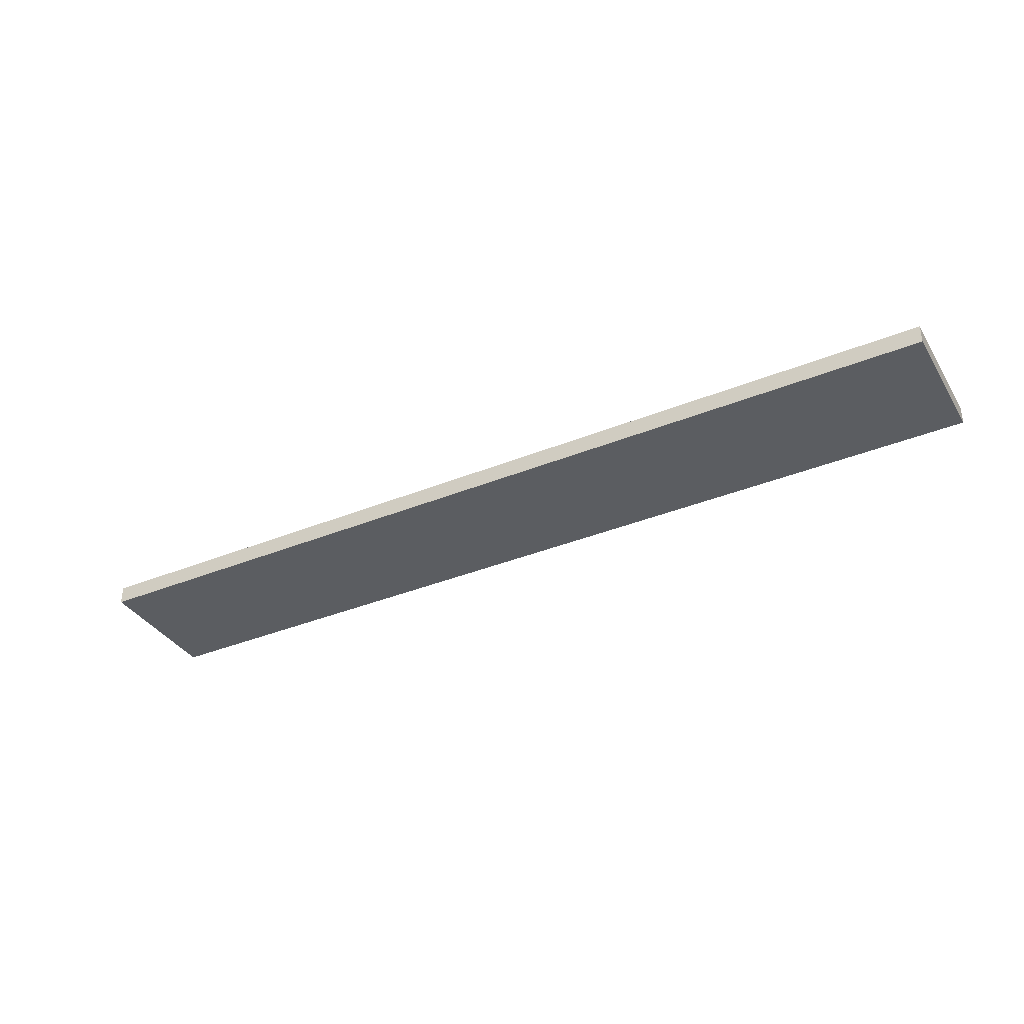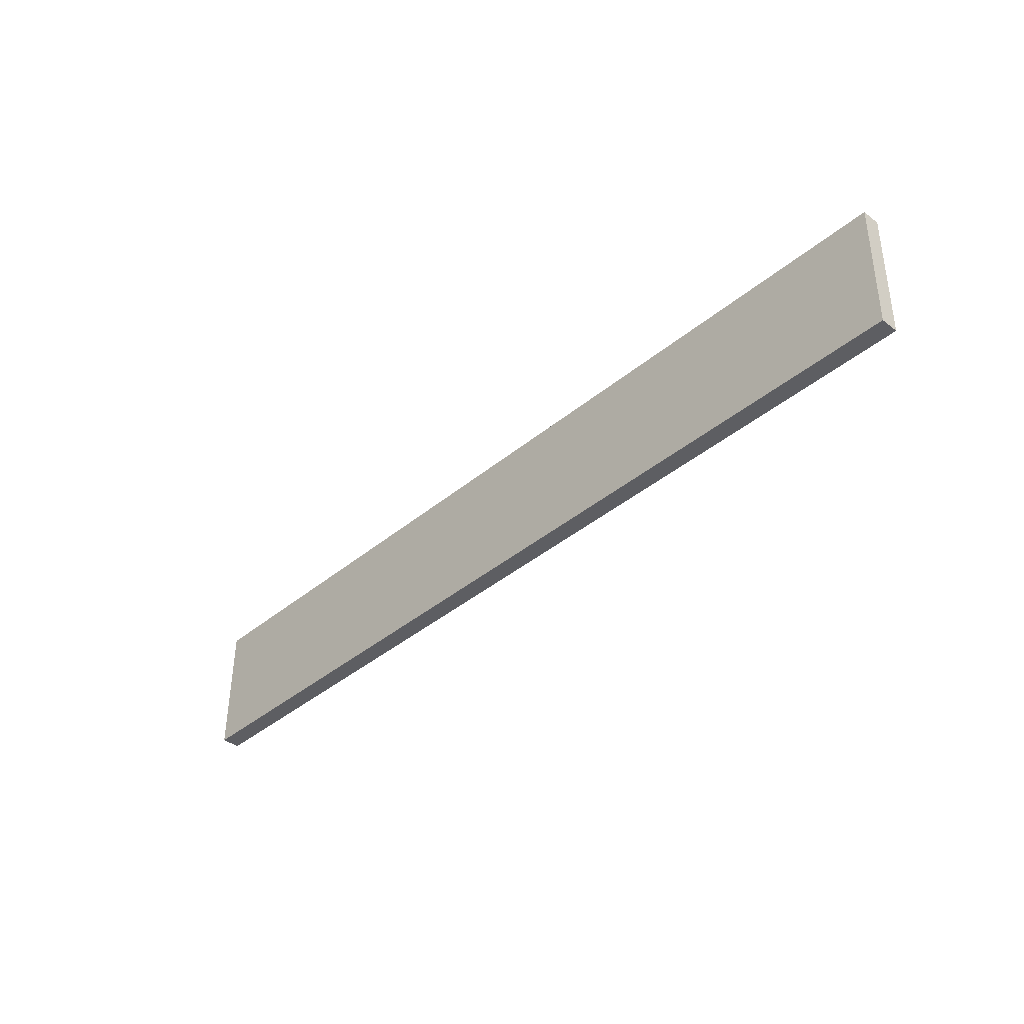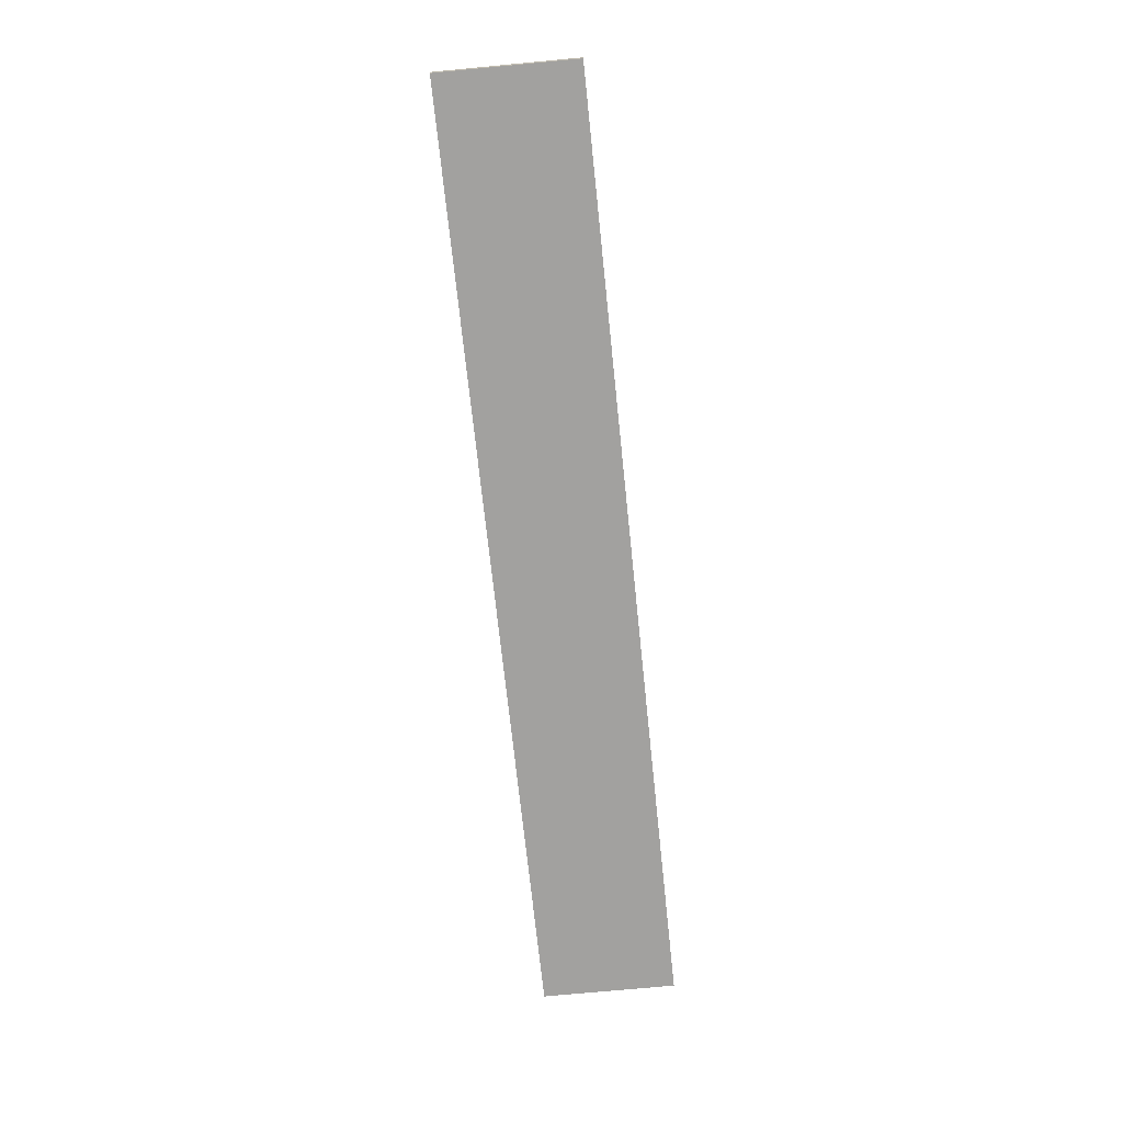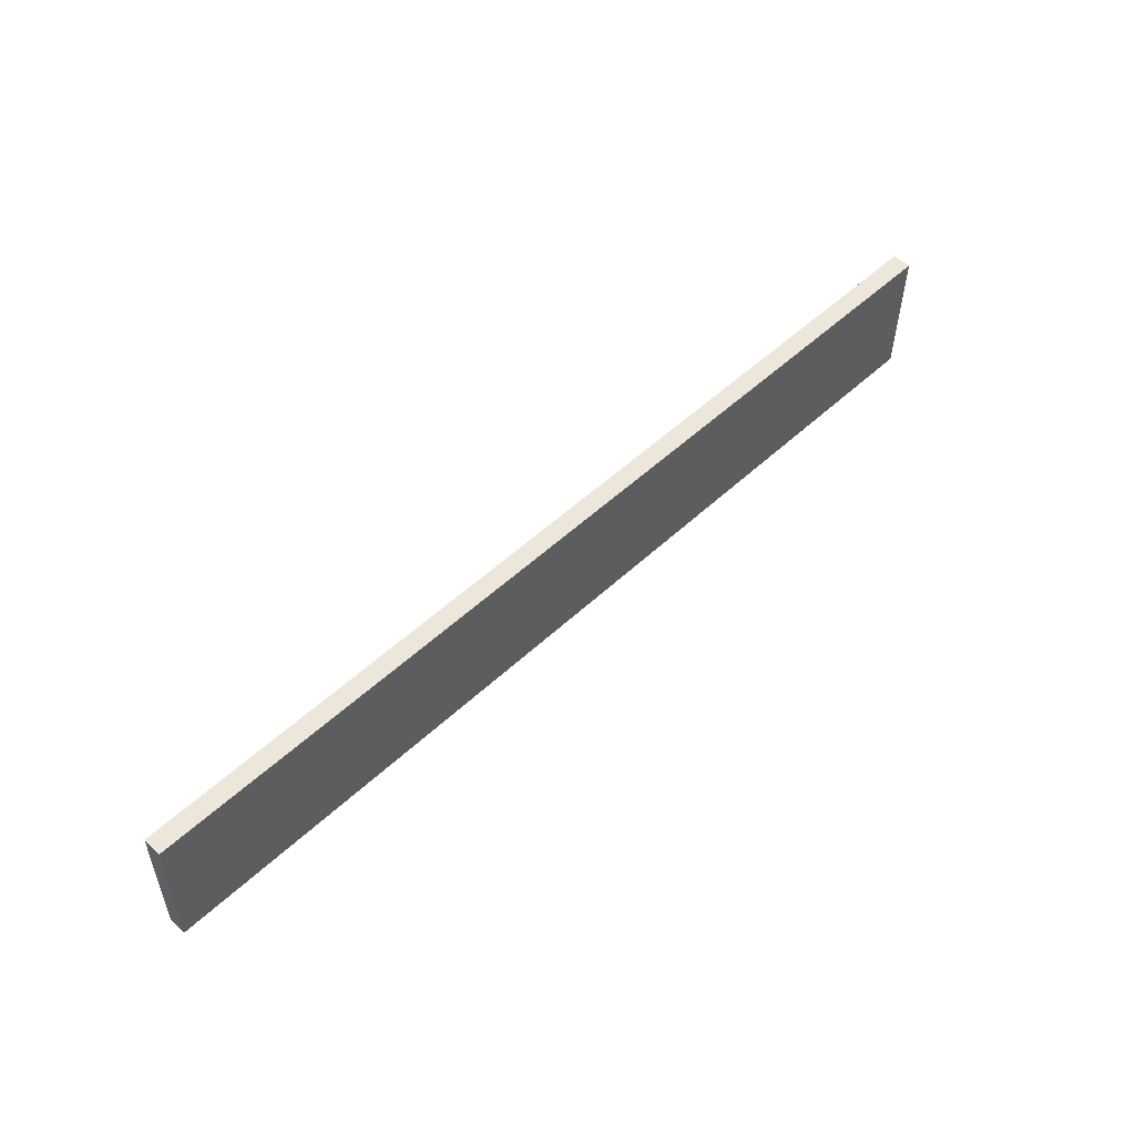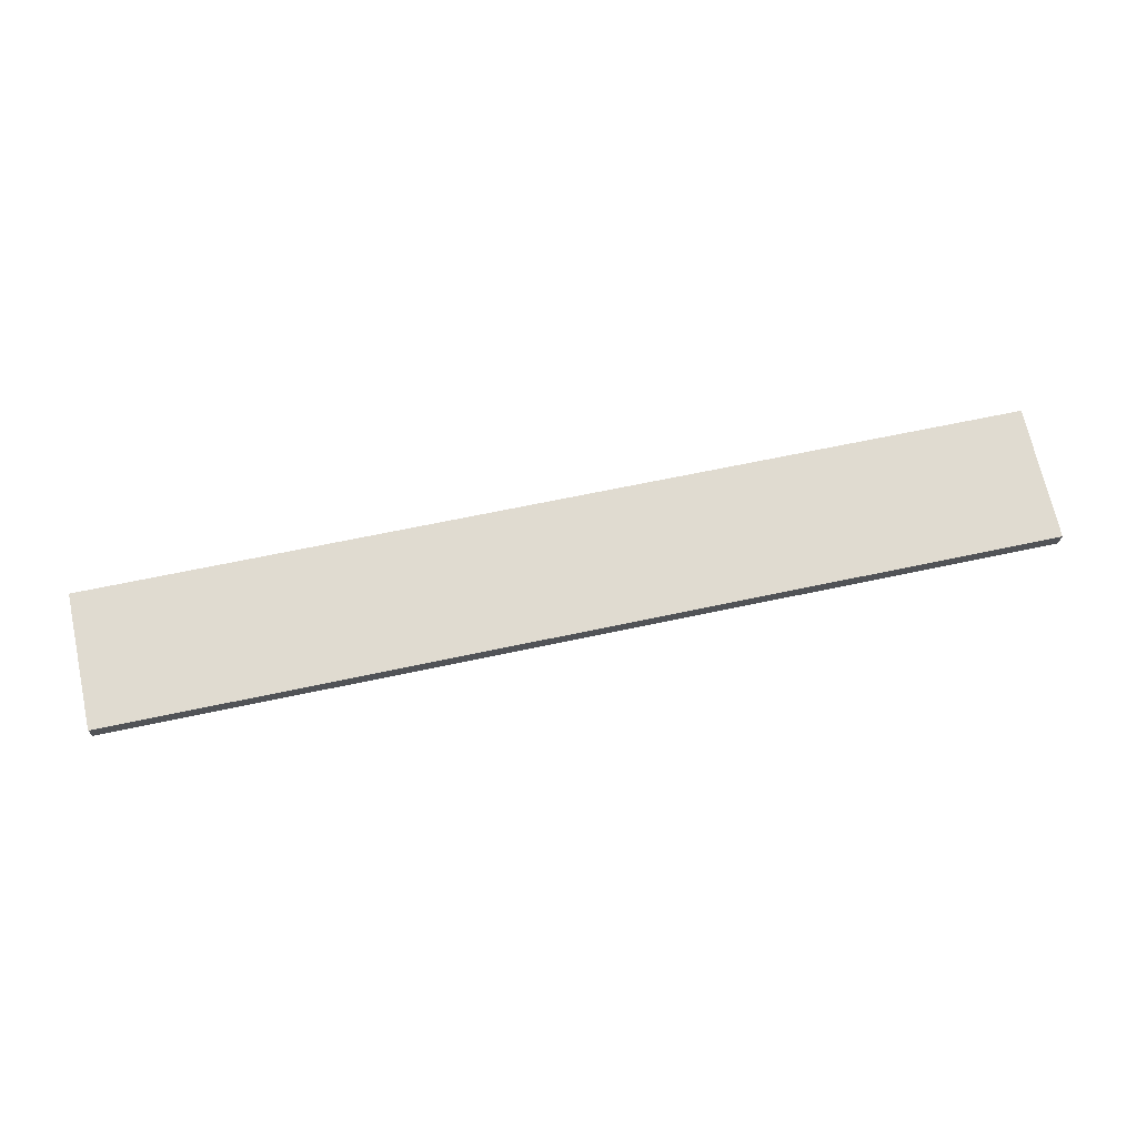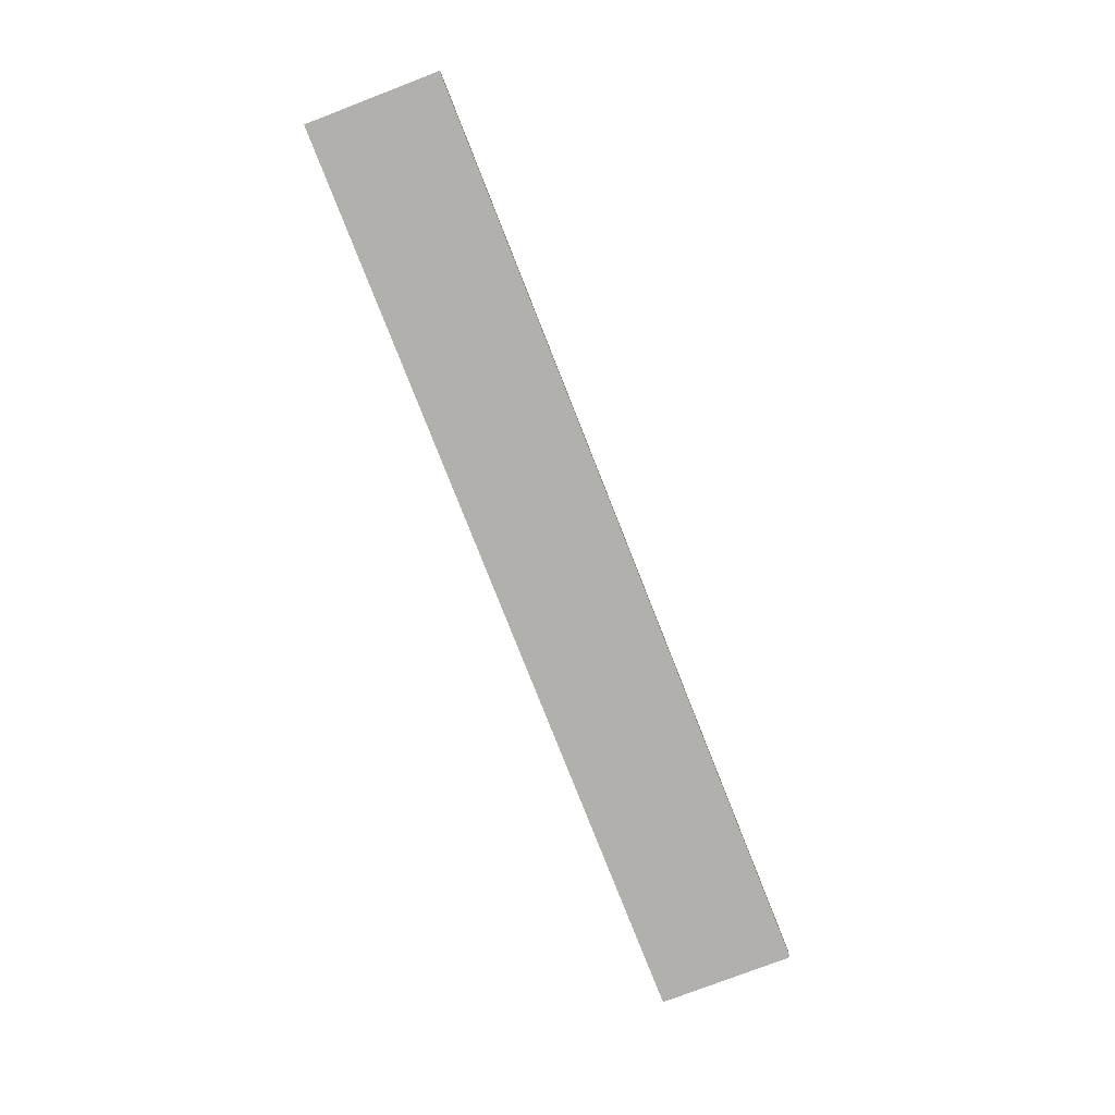
<metadata>
{"format":"obj","ext":"obj","renderer":"f3d","projection":"perspective","resolution":1024,"background":"white","views":[{"elev":-35.8,"azim":28.4,"up":"+Y"},{"elev":-38.7,"azim":46.4,"up":"+Z"},{"elev":-72.2,"azim":-84.0,"up":"+Y"},{"elev":53.5,"azim":-44.7,"up":"+Z"},{"elev":70.0,"azim":-11.8,"up":"+Y"},{"elev":-78.7,"azim":111.5,"up":"+Y"}]}
</metadata>
<code>
v -1.599e+04 0 -1369
v -1.599e+04 12 -1369
v -1.599e+04 0 -1281
v -1.599e+04 12 -1281
v -1.599e+04 0 -1281
v -1.599e+04 12 -1281
v -1.538e+04 0 -1281
v -1.538e+04 12 -1281
v -1.538e+04 0 -1281
v -1.538e+04 12 -1281
v -1.538e+04 0 -1368
v -1.538e+04 12 -1368
v -1.538e+04 0 -1368
v -1.538e+04 12 -1368
v -1.599e+04 0 -1369
v -1.599e+04 12 -1369
v -1.599e+04 0 -1369
v -1.599e+04 0 -1281
v -1.538e+04 0 -1281
v -1.538e+04 0 -1368
v -1.599e+04 12 -1369
v -1.599e+04 12 -1281
v -1.538e+04 12 -1281
v -1.538e+04 12 -1368
f 1 3 4
f 5 7 8
f 9 11 12
f 13 15 16
f 20 18 17
f 18 20 19
f 24 21 22
f 22 23 24
f 1 4 2
f 5 8 6
f 9 12 10
f 13 16 14

</code>
